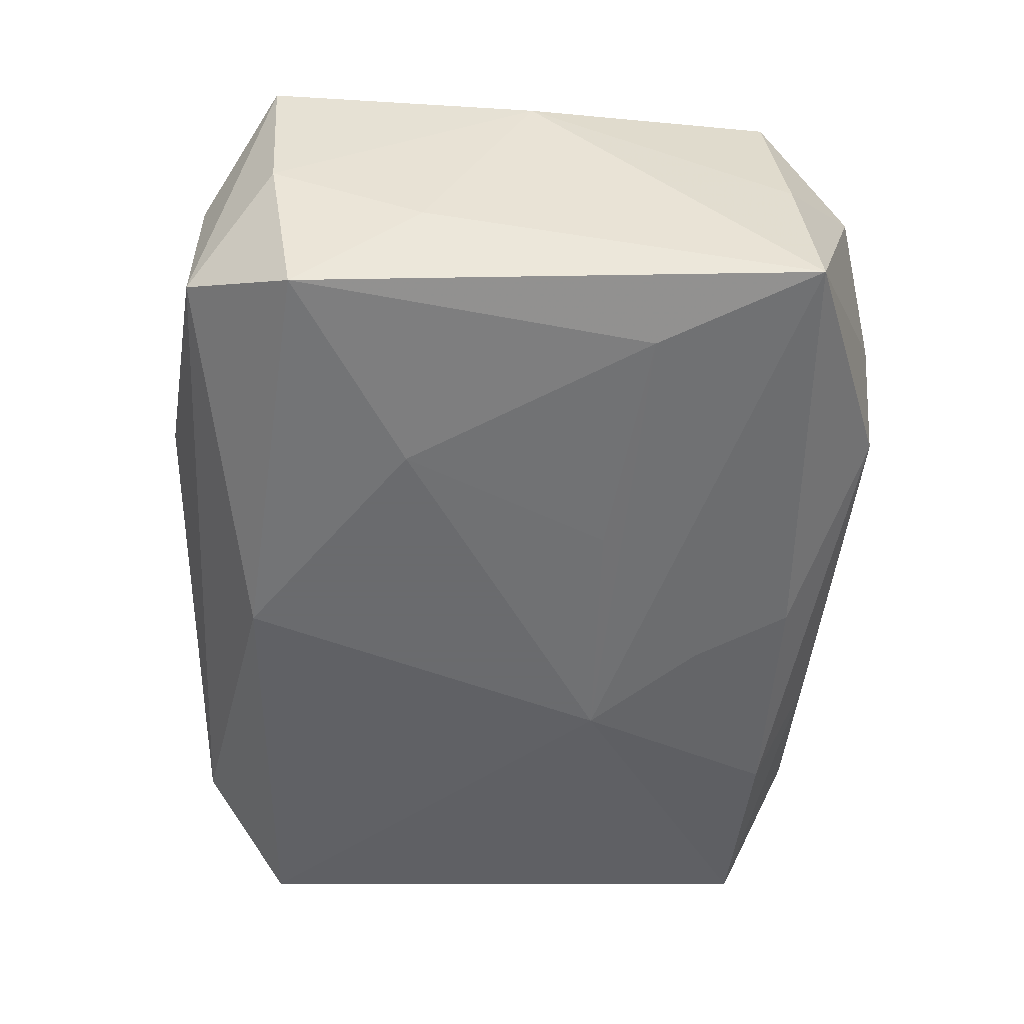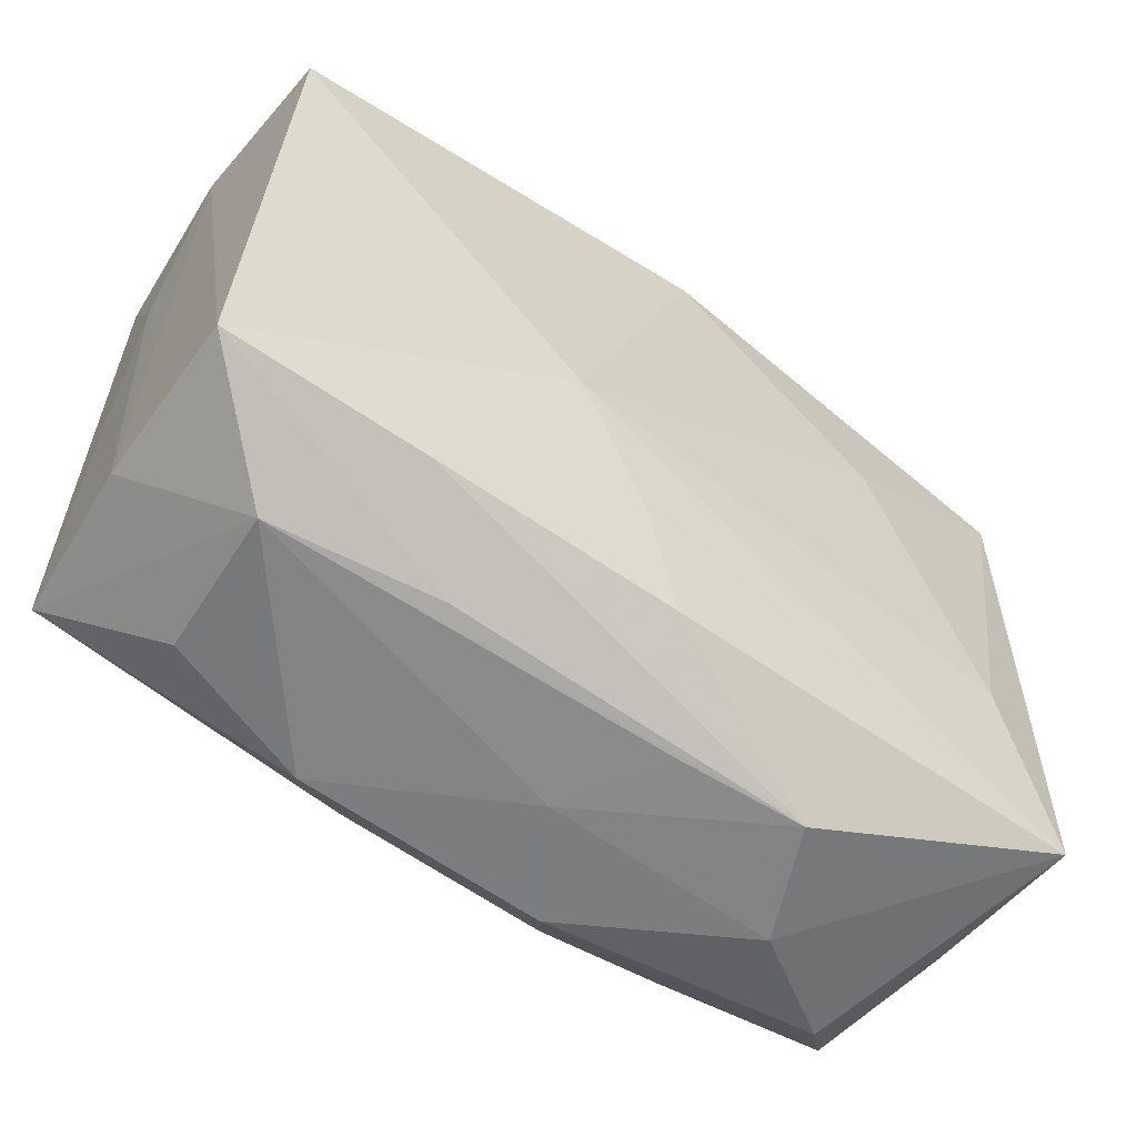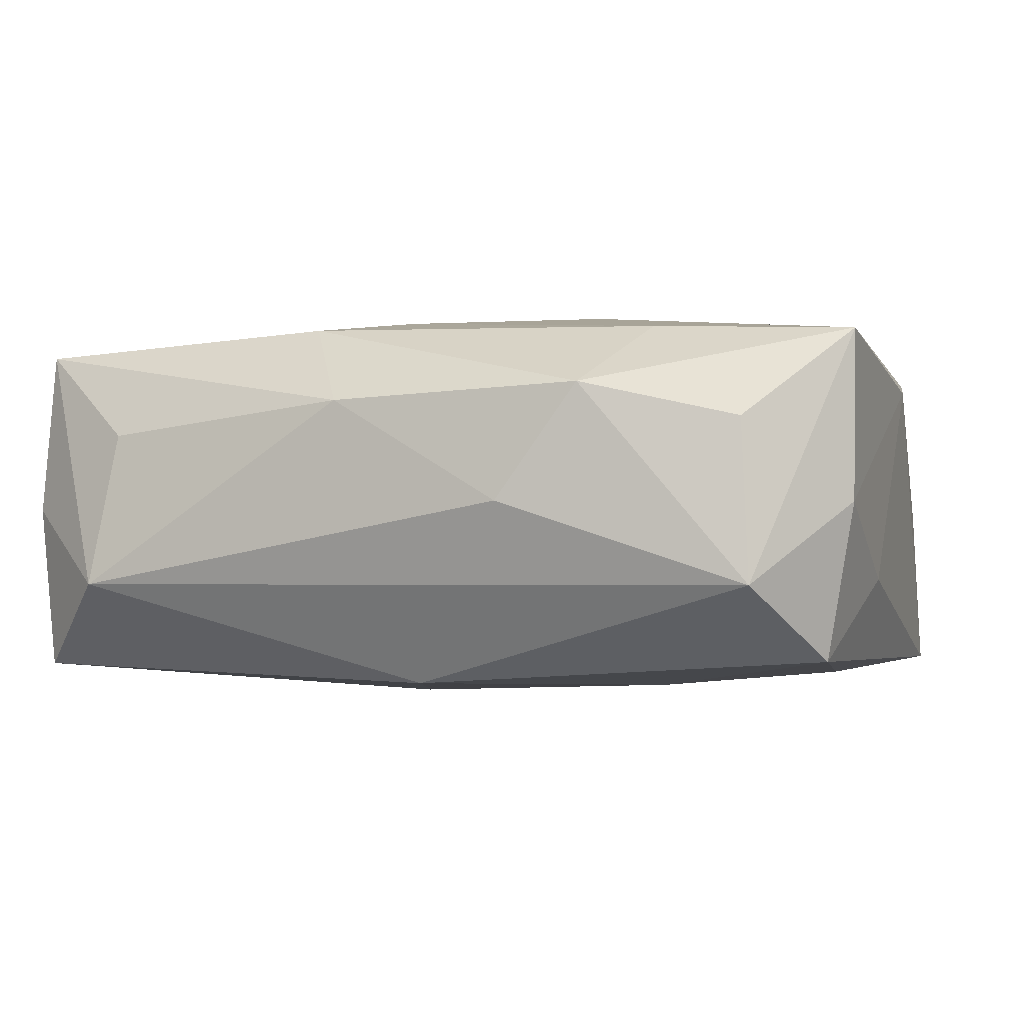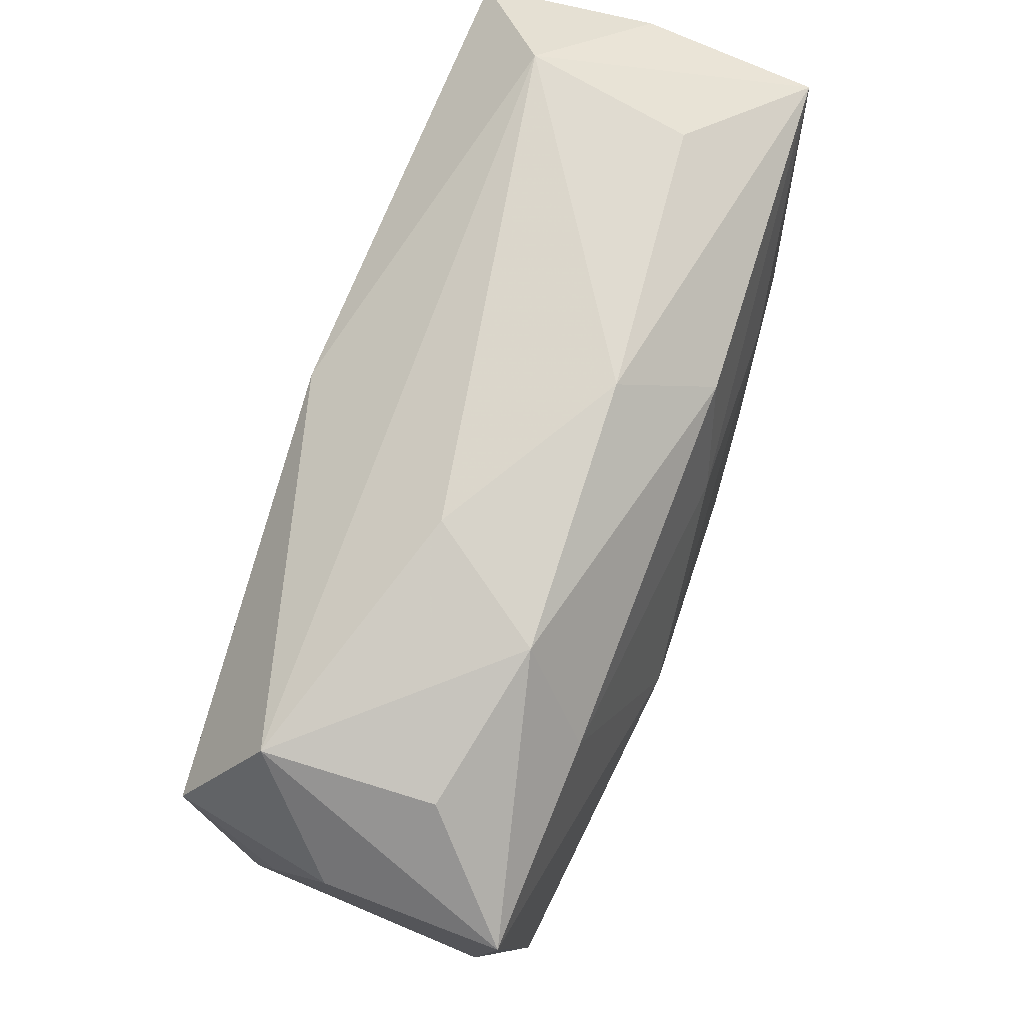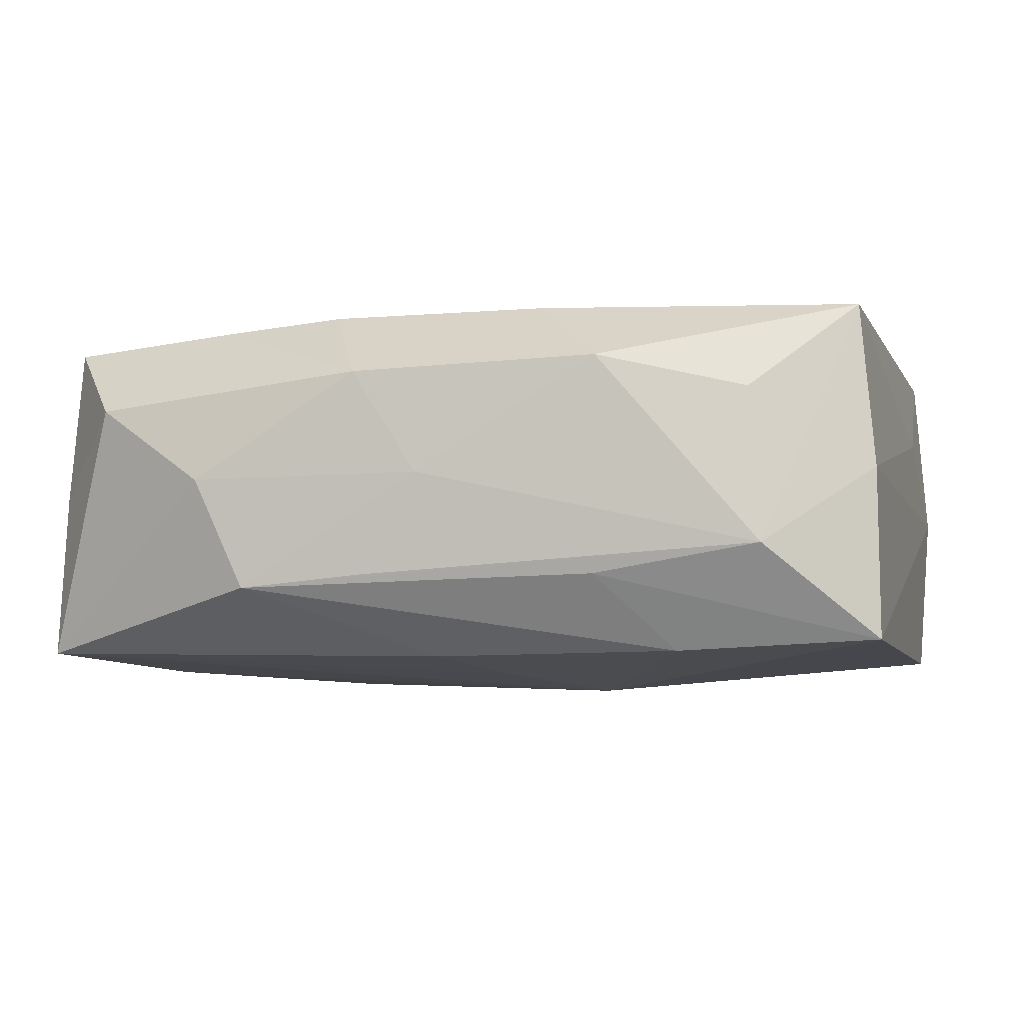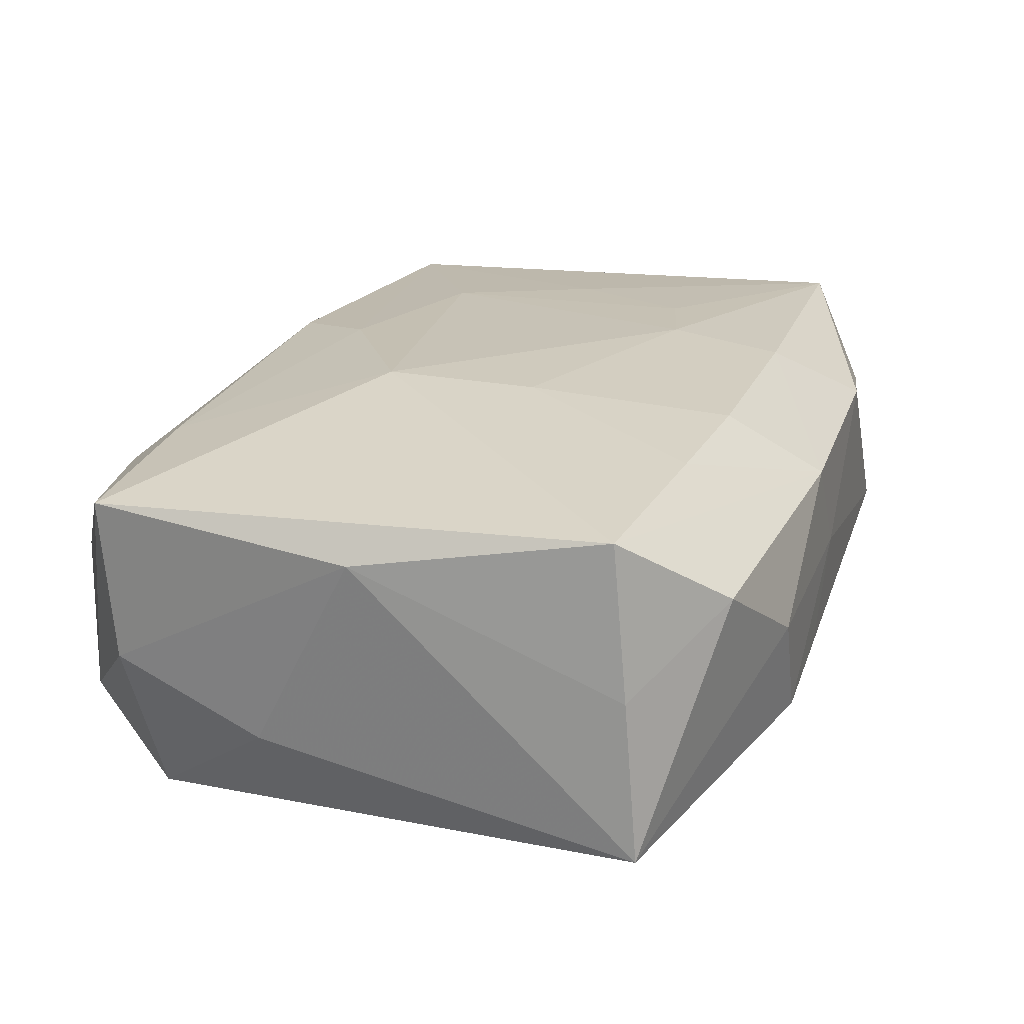
<metadata>
{"format":"obj","ext":"obj","renderer":"f3d","projection":"perspective","resolution":1024,"background":"white","views":[{"elev":-53.3,"azim":-92.7,"up":"+Z"},{"elev":-59.7,"azim":143.3,"up":"+Y"},{"elev":-5.8,"azim":-161.4,"up":"+Z"},{"elev":77.2,"azim":-71.0,"up":"+Y"},{"elev":-3.3,"azim":15.9,"up":"+Z"},{"elev":22.1,"azim":-69.5,"up":"+Z"}]}
</metadata>
<code>
v -0.03169 0.01821 -0.01406
v 0.008156 0.02349 0.0128
v -0.01939 0.02233 0.01173
v -0.005005 -0.02862 0.009474
v -0.01392 -0.02911 -0.007174
v -0.03518 -2.549e-05 0.009029
v 0.008873 -0.01207 0.01575
v -0.01679 0.009076 -0.01552
v -0.008698 -0.02163 0.01468
v 0.0338 0.02003 -0.01357
v 0.02252 0.0007309 0.01452
v 0.0192 -0.02306 -0.01201
v 0.00369 -0.01583 -0.01395
v 0.0268 0.02679 -0.007458
v 0.0333 0.02164 0.01222
v -0.02667 -0.02706 0.007112
v 8.019e-05 -0.02871 0.001614
v -0.02705 0.02668 0.003827
v -0.03413 0.008424 -0.007215
v 0.01656 -0.009745 0.0153
v -0.01778 -0.02933 0.001268
v -0.01843 -0.02093 0.01392
v 0.03411 0.009825 0.005892
v 8.85e-06 0.0215 -0.01552
v 0.0139 -0.0275 0.01025
v 0.008104 -0.02129 0.01489
v 0.03277 -0.01965 0.01441
v 0.02487 0.02582 0.004698
v 0.03414 -0.02108 0.001881
v -0.008782 0.02926 -0.002108
v 0.002966 0.01589 0.01445
v -0.01069 0.006854 0.0157
v 0.01358 -0.02719 -0.006201
v -0.03425 0.02034 -0.002112
v -0.02749 0.02663 -0.008686
v -0.03301 -0.02099 0.0004329
v -0.009017 -0.007028 -0.01491
v 0.01015 -0.007322 -0.01552
v -0.004514 -0.02863 -0.006201
v 0.03446 -0.02191 -0.01114
v 0.03446 0.02141 -0.0007013
v -0.03467 0.02122 0.01088
v -0.03239 -0.01969 0.01268
v 0.02625 -0.0268 -0.003987
v -0.02745 -0.00974 -0.01409
v -0.01003 -0.005397 0.01557
v 0.004416 0.02897 0.006177
v -0.01525 0.0293 0.006587
v -0.03332 -0.02214 -0.01238
v 0.02512 -0.0252 0.007782
v 0.0003302 -0.02338 -0.01249
v 0.01699 0.01154 0.01452
f 6 43 42
f 32 42 43
f 40 10 41
f 38 10 40
f 36 43 6
f 6 49 36
f 47 28 14
f 41 10 14
f 2 47 48
f 21 4 16
f 16 4 43
f 43 36 16
f 16 49 21
f 16 36 49
f 42 32 3
f 2 48 3
f 3 48 42
f 24 1 35
f 35 14 24
f 24 14 10
f 24 8 1
f 24 10 38
f 38 8 24
f 19 1 49
f 19 49 6
f 15 28 47
f 15 47 2
f 15 23 41
f 41 14 15
f 15 14 28
f 27 23 15
f 35 42 18
f 18 48 35
f 42 48 18
f 47 14 30
f 30 48 47
f 30 14 35
f 35 48 30
f 43 4 22
f 4 9 22
f 7 52 32
f 32 52 31
f 2 3 31
f 31 3 32
f 31 15 2
f 52 15 31
f 17 4 21
f 4 17 25
f 25 17 44
f 27 44 29
f 29 44 40
f 29 23 27
f 29 40 41
f 41 23 29
f 13 49 38
f 38 40 12
f 12 13 38
f 40 44 33
f 33 12 40
f 37 8 38
f 49 1 45
f 1 8 45
f 8 37 45
f 38 49 45
f 45 37 38
f 1 19 34
f 34 42 35
f 35 1 34
f 6 42 34
f 34 19 6
f 46 22 9
f 46 7 32
f 9 7 46
f 46 32 43
f 43 22 46
f 27 7 26
f 26 7 9
f 26 25 27
f 26 9 4
f 4 25 26
f 20 7 27
f 52 7 20
f 50 44 27
f 27 25 50
f 50 25 44
f 5 33 44
f 5 17 21
f 21 49 5
f 12 33 5
f 11 20 27
f 52 20 11
f 27 15 11
f 11 15 52
f 44 17 39
f 39 5 44
f 17 5 39
f 12 5 51
f 13 12 51
f 51 5 49
f 49 13 51

</code>
